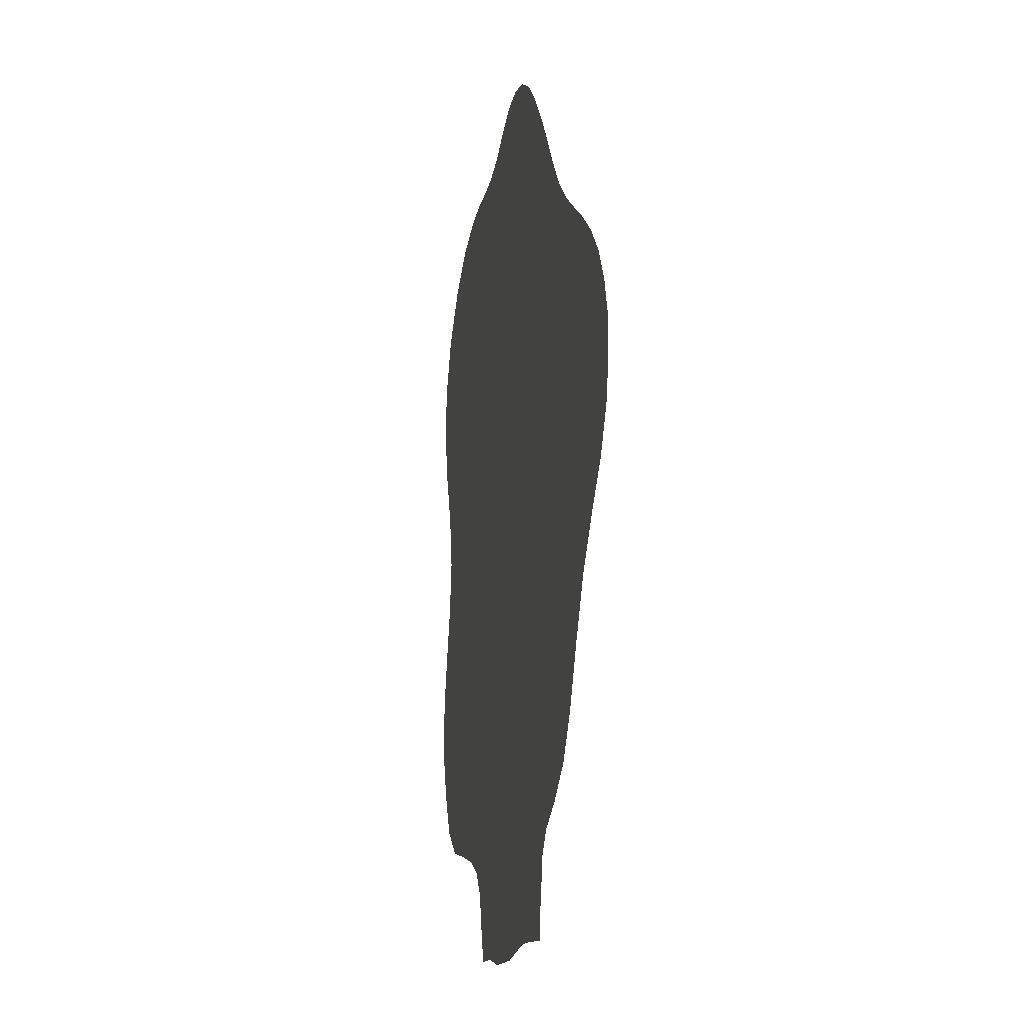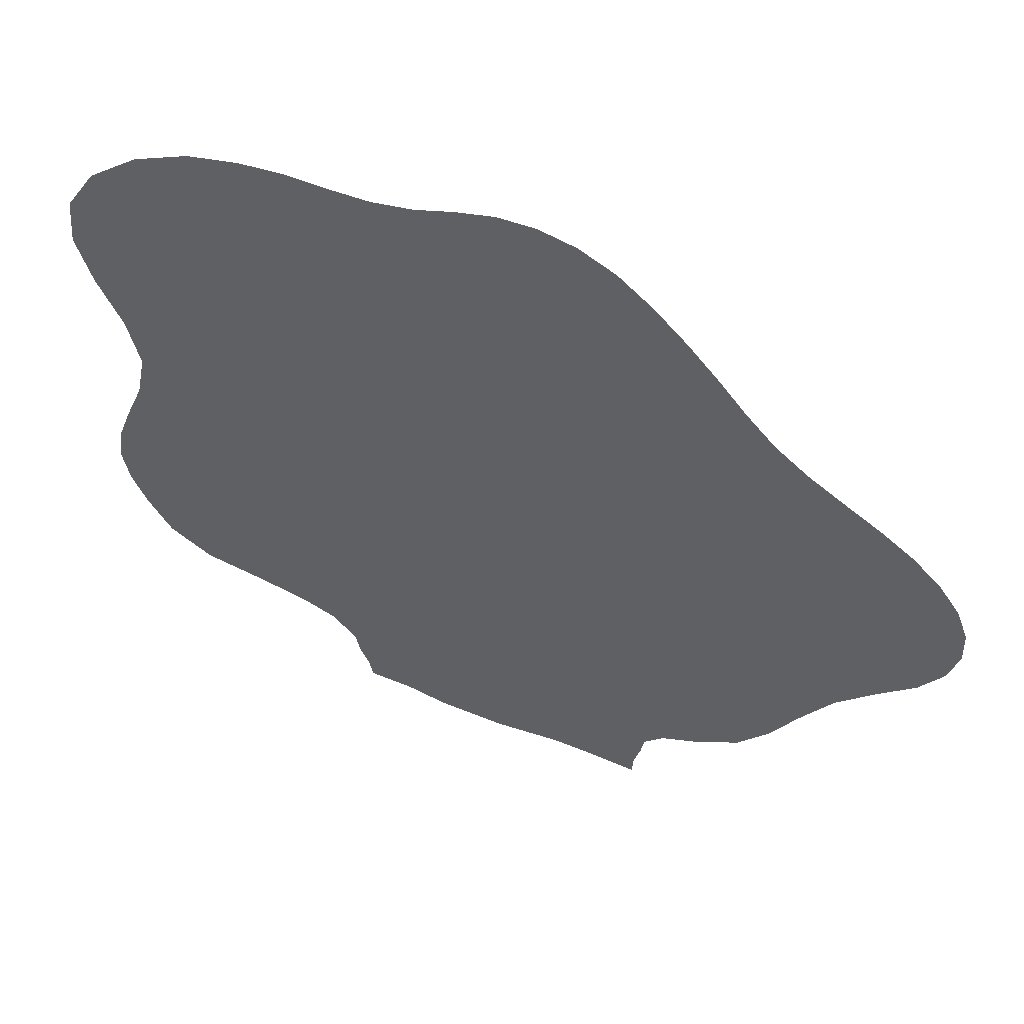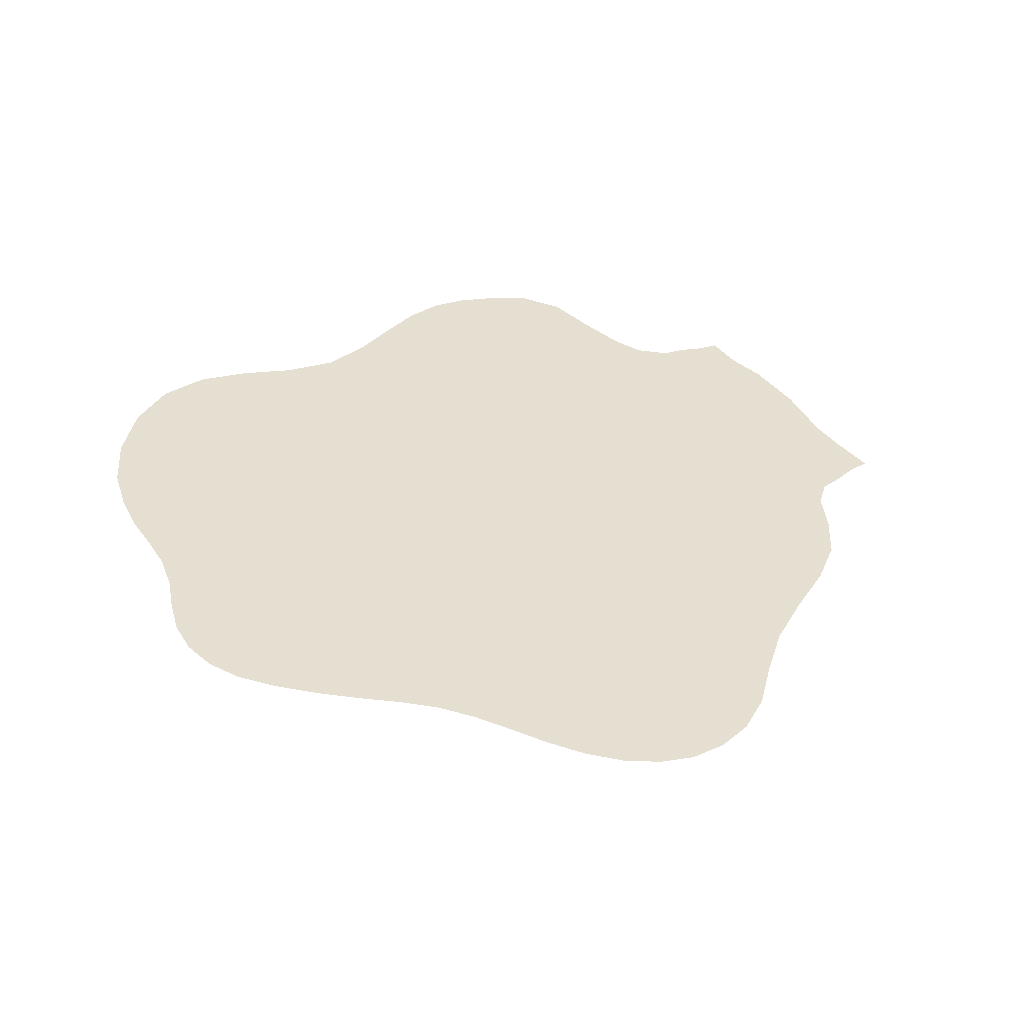
<metadata>
{"format":"obj","ext":"obj","renderer":"f3d","projection":"perspective","resolution":1024,"background":"white","views":[{"elev":-13.7,"azim":-99.8,"up":"+Y"},{"elev":55.8,"azim":-156.8,"up":"+Y"},{"elev":37.5,"azim":-121.5,"up":"+Z"}]}
</metadata>
<code>
v  0.01 0.0015 0.0015
v  0.01 -0.0015 0.0015
v  0.01 -0.0015 -0.0015
v  0.01 0.0015 -0.0015
v  0.015 0.015 -0.015
v  0.015 -0.015 -0.015
v  0.015 0.015 0.015
v  0.015 -0.015 0.015
v  0 0 -0
o SandWorldHomeWaterOasis
g SandWorldHomeWaterOasis
f 1 2 3 4
f 5 4 3 6
f 7 1 4 5
f 2 8 6 3
f 1 7 8 2
f 9 7 5
f 9 5 6
f 9 6 8
f 9 8 7
v  -608.1 1528 -0.9408
v  -463.4 1645 -0.9408
v  -409.8 1562 -0.9408
v  -541.2 1453 -0.9408
v  -744 1392 -0.9408
v  -671.2 1323 -0.9408
v  -871 1249 -0.9408
v  -795 1184 -0.9408
v  -989.4 1105 -0.9408
v  -914.2 1039 -0.9408
v  -1114 971.2 -0.9408
v  -1046 897.8 -0.9408
v  -1199 778.4 -0.9408
v  -1256 860.2 -0.9408
v  -1354 680.7 -0.9408
v  -1407 765.7 -0.9408
v  -1504 589.2 -0.9408
v  -1559 672.6 -0.9408
v  -1639 494.1 -0.9408
v  -1703 570.9 -0.9408
v  -1749 388.8 -0.9408
v  -1825 453.1 -0.9408
v  -1828 275.3 -0.9408
v  -1916 320.9 -0.9408
v  -1871 161.3 -0.9408
v  -1967 180.9 -0.9408
v  -1974 30.02 -0.9408
v  -1876 39.99 -0.9408
v  -1843 -91.95 -0.9408
v  -1934 -130.3 -0.9408
v  -1836 -289.8 -0.9408
v  -1758 -228.7 -0.9408
v  -1686 -443.5 -0.9408
v  -1612 -375.4 -0.9408
v  -1525 -626 -0.9408
v  -1444 -567.2 -0.9408
v  -1302 -801.4 -0.9408
v  -1389 -850.8 -0.9408
v  -1189 -1015 -0.9408
v  -1273 -1068 -0.9408
v  -1074 -1169 -0.9408
v  -1143 -1240 -0.9408
v  -966.8 -1360 -0.9408
v  -916.5 -1274 -0.9408
v  -804.1 -1440 -0.9408
v  -745.1 -1362 -0.9408
v  -717.1 -1536 -0.9408
v  -630.7 -1495 -0.9408
v  -605.1 -1610 -0.9408
v  -702.9 -1630 -0.9408
v  -673.7 -1742 -0.9408
v  -575.4 -1726 -0.9408
v  -668 -1840 -0.9408
v  -460.1 -1829 -0.9407
v  -456.9 -1717 -0.9407
v  -290.1 -1829 -0.9408
v  -287.8 -1716 -0.9408
v  -0.1563 -1761 -0.9408
v  1.472 -1872 -0.9408
v  -279.5 1626 -0.9408
v  -311.9 1720 -0.9408
v  -149.2 1654 -0.9408
v  -156.8 1752 -0.9408
v  -0.0024 1744 -0.9408
v  -16.48 1646 -0.9408
v  156.8 1699 -0.9408
v  125.5 1604 -0.9408
v  319.9 1638 -0.9408
v  292.4 1542 -0.9408
v  492.9 1603 -0.9408
v  481.1 1504 -0.9408
v  665.6 1497 -0.9408
v  667 1597 -0.9408
v  835.5 1498 -0.9408
v  840.9 1598 -0.9408
v  1010 1478 -0.9408
v  1028 1576 -0.9408
v  1210 1428 -0.9408
v  1245 1521 -0.9408
v  1425 1319 -0.9408
v  1480 1401 -0.9408
v  1618 1152 -0.9408
v  1694 1215 -0.9408
v  1731 965.9 -0.9408
v  1824 996.6 -0.9408
v  1847 769.8 -0.9408
v  1750 778.4 -0.9408
v  1783 545.2 -0.9408
v  1690 579.5 -0.9408
v  1680 317 -0.9408
v  1586 348.3 -0.9408
v  1629 85.32 -0.9408
v  1531 86.31 -0.9408
v  1578 -166.8 -0.9408
v  1674 -138.8 -0.9408
v  1661 -380.2 -0.9408
v  1755 -345.4 -0.9408
v  1726 -562.3 -0.9408
v  1823 -539.3 -0.9408
v  1746 -708.3 -0.9408
v  1845 -710.8 -0.9408
v  1817 -865.4 -0.9408
v  1722 -836.8 -0.9408
v  1751 -1021 -0.9408
v  1662 -975.7 -0.9408
v  1581 -1119 -0.9408
v  1650 -1188 -0.9408
v  1465 -1304 -0.9408
v  1431 -1212 -0.9408
v  1215 -1343 -0.9408
v  1197 -1245 -0.9408
v  987.3 -1389 -0.9408
v  959.7 -1293 -0.9408
v  839.6 -1444 -0.9408
v  785.8 -1363 -0.9408
v  732.8 -1556 -0.9408
v  647.7 -1512 -0.9408
v  618.2 -1624 -0.9408
v  713.6 -1652 -0.9408
v  670.7 -1758 -0.9408
v  575.1 -1731 -0.9408
v  654.6 -1840 -0.9408
v  470.7 -1840 -0.9408
v  444.9 -1727 -0.9408
v  279.3 -1762 -0.9408
v  286.5 -1873 -0.9408
o SandWorldHomeWaterOasis_Edge__WaterEdge
g SandWorldHomeWaterOasis_Edge__WaterEdge
f 10 11 12
f 10 12 13
f 14 10 13
f 14 13 15
f 16 14 15
f 16 15 17
f 18 16 17
f 18 17 19
f 20 18 19
f 20 19 21
f 22 20 21
f 23 20 22
f 24 23 22
f 25 23 24
f 26 25 24
f 27 25 26
f 28 27 26
f 29 27 28
f 30 29 28
f 31 29 30
f 32 31 30
f 33 31 32
f 34 33 32
f 35 33 34
f 36 35 34
f 36 34 37
f 38 36 37
f 38 39 36
f 38 40 39
f 38 41 40
f 40 41 42
f 41 43 42
f 42 43 44
f 43 45 44
f 44 45 46
f 44 46 47
f 46 48 47
f 47 48 49
f 48 50 49
f 49 50 51
f 50 52 51
f 50 53 52
f 52 53 54
f 53 55 54
f 54 55 56
f 55 57 56
f 56 57 58
f 56 58 59
f 58 60 59
f 58 61 60
f 60 61 62
f 61 63 62
f 61 64 63
f 63 64 65
f 64 66 65
f 65 66 67
f 65 67 68
f 11 69 12
f 11 70 69
f 70 71 69
f 70 72 71
f 72 73 71
f 71 73 74
f 73 75 74
f 74 75 76
f 75 77 76
f 76 77 78
f 77 79 78
f 78 79 80
f 79 81 80
f 79 82 81
f 82 83 81
f 82 84 83
f 84 85 83
f 84 86 85
f 86 87 85
f 86 88 87
f 88 89 87
f 88 90 89
f 90 91 89
f 90 92 91
f 92 93 91
f 92 94 93
f 94 95 93
f 93 95 96
f 95 97 96
f 96 97 98
f 97 99 98
f 98 99 100
f 99 101 100
f 100 101 102
f 101 103 102
f 101 104 103
f 104 105 103
f 104 106 105
f 106 107 105
f 106 108 107
f 108 109 107
f 108 110 109
f 110 111 109
f 109 111 112
f 111 113 112
f 112 113 114
f 113 115 114
f 113 116 115
f 116 117 115
f 115 117 118
f 117 119 118
f 118 119 120
f 119 121 120
f 120 121 122
f 121 123 122
f 122 123 124
f 123 125 124
f 124 125 126
f 125 127 126
f 125 128 127
f 128 129 127
f 127 129 130
f 129 131 130
f 130 131 132
f 130 132 133
f 132 134 133
f 132 135 134
f 135 68 134
f 134 68 67
v  -1686 -443.5 0.0592
v  -1836 -289.8 0.0592
v  -1758 -228.7 0.0592
v  -1612 -375.4 0.0592
v  -1525 -626 0.0592
v  -1843 -91.95 0.0592
v  -1347 -186.9 0.0592
v  -1444 -567.2 0.0592
v  -1302 -801.4 0.0592
v  -1389 -850.8 0.0592
v  -1439 112.8 0.0592
v  -1054 72.87 0.0592
v  -1189 -1015 0.0592
v  -1273 -1068 0.0592
v  -1017 -103.1 0.0592
v  -668.6 32.93 0.0592
v  -1171 -389.3 0.0592
v  -883.2 -292.2 0.0592
v  -1021 -618 0.0592
v  -595.9 -195.2 0.0592
v  -362.2 18.62 0.0592
v  -335.3 -105.5 0.0592
v  -771.6 -474.5 0.0592
v  -451.8 -388.7 0.0592
v  -675.7 -599.6 0.0592
v  -899.5 -810.4 0.0592
v  -570.6 -704.2 0.0592
v  -253.8 -213.9 0.0592
v  0 0 0.0592
v  -268.3 -524.3 0.0592
v  -144.4 -284.6 0.0592
v  -19.1 -328.7 0.0592
v  -37.97 -605.4 0.0592
v  -424.2 -802.8 0.0592
v  -283.5 -893.3 0.0592
v  -580.2 -1081 0.0592
v  -736.7 -958.6 0.0592
v  -745.1 -1362 0.0592
v  -916.5 -1274 0.0592
v  -1074 -1169 0.0592
v  -1143 -1240 0.0592
v  -966.8 -1360 0.0592
v  -804.1 -1440 0.0592
v  -1934 -130.3 0.0592
v  -1974 30.02 0.0592
v  -1876 39.99 0.0592
v  -1871 161.3 0.0592
v  -1967 180.9 0.0592
v  -1916 320.9 0.0592
v  -1828 275.3 0.0592
v  -1825 453.1 0.0592
v  -1749 388.8 0.0592
v  -1703 570.9 0.0592
v  -1265 367.2 0.0592
v  -1639 494.1 0.0592
v  -1559 672.6 0.0592
v  -1504 589.2 0.0592
v  -1407 765.7 0.0592
v  -966.9 214 0.0592
v  -1354 680.7 0.0592
v  -1256 860.2 0.0592
v  -1100 480.3 0.0592
v  -1199 778.4 0.0592
v  -1114 971.2 0.0592
v  -847.2 351.4 0.0592
v  -934.6 593.3 0.0592
v  -1046 897.8 0.0592
v  -594.6 222.5 0.0592
v  -702.5 478 0.0592
v  -778.8 745.2 0.0592
v  -914.2 1039 0.0592
v  -989.4 1105 0.0592
v  -612.6 573.1 0.0592
v  -795 1184 0.0592
v  -871 1249 0.0592
v  -623.1 897.1 0.0592
v  -518.1 665.5 0.0592
v  -446.4 401.1 0.0592
v  -376.7 781.5 0.0592
v  -321.9 121.7 0.0592
v  -264.6 506.9 0.0592
v  -241.3 218.9 0.0592
v  -142.4 276.5 0.0592
v  -16.33 312.7 0.0592
v  -32.86 573.5 0.0592
v  -166.8 875.3 0.0592
v  -28.94 908.8 0.0592
v  -300.7 1177 0.0592
v  -488.8 1056 0.0592
v  -671.2 1323 0.0592
v  -744 1392 0.0592
v  -541.2 1453 0.0592
v  -409.8 1562 0.0592
v  -608.1 1528 0.0592
v  122.8 -310.4 0.0592
v  222.9 -571.9 0.0592
v  235.8 -245 0.0592
v  430.5 -451.7 0.0592
v  537.2 -265.3 0.0592
v  399.3 -838.5 0.0592
v  208.9 -902.5 0.0592
v  -141.1 -925.6 0.0592
v  565.1 -752.5 0.0592
v  -24.46 -926.7 0.0592
v  692.2 -704.1 0.0592
v  845.6 -627.6 0.0592
v  953.9 -956.6 0.0592
v  92.21 -927.9 0.0592
v  737.2 -1006 0.0592
v  959.7 -1293 0.0592
v  581.5 -1107 0.0592
v  1197 -1245 0.0592
v  987.3 -1389 0.0592
v  839.6 -1444 0.0592
v  785.8 -1363 0.0592
v  732.8 -1556 0.0592
v  455.7 -1253 0.0592
v  647.7 -1512 0.0592
v  618.2 -1624 0.0592
v  713.6 -1652 0.0592
v  670.7 -1758 0.0592
v  575.1 -1731 0.0592
v  654.6 -1840 0.0592
v  473.1 -1839 0.0593
v  445.6 -1727 0.0592
v  222.4 -1250 0.0592
v  279.3 -1762 0.0592
v  286.5 -1873 0.0592
v  1.472 -1872 0.0592
v  -0.1563 -1761 0.0592
v  -290.1 -1829 0.0592
v  -10.94 -1248 0.0592
v  -287.8 -1716 0.0592
v  -244.3 -1246 0.0592
v  -455.3 -1717 0.0592
v  -460.1 -1829 0.0592
v  -477.6 -1243 0.0592
v  -575.4 -1726 0.0592
v  -668 -1840 0.0592
v  -673.7 -1742 0.0592
v  -605.1 -1610 0.0592
v  -702.9 -1630 0.0592
v  -717.1 -1536 0.0592
v  -630.7 -1495 0.0592
v  1465 -1304 0.0592
v  1581 -1119 0.0592
v  1650 -1188 0.0592
v  1431 -1212 0.0592
v  1751 -1021 0.0592
v  1215 -1343 0.0592
v  1662 -975.7 0.0592
v  1722 -836.8 0.0592
v  1817 -865.4 0.0592
v  1180 -845.2 0.0592
v  1746 -708.3 0.0592
v  1845 -710.8 0.0592
v  1823 -539.3 0.0592
v  1726 -562.3 0.0592
v  1313 -547.5 0.0592
v  1755 -345.4 0.0592
v  1661 -380.2 0.0592
v  1674 -138.8 0.0592
v  1578 -166.8 0.0592
v  1205 -126.7 0.0592
v  903.8 -406.4 0.0592
v  1629 85.32 0.0592
v  1531 86.31 0.0592
v  894.7 -97.3 0.0592
v  1246 150.1 0.0592
v  1586 348.3 0.0592
v  1680 317 0.0592
v  903.1 124.3 0.0592
v  584.8 -67.86 0.0592
v  1690 579.5 0.0592
v  1783 545.2 0.0592
v  1288 427 0.0592
v  293.8 -143.6 0.0592
v  598 98.42 0.0592
v  929.7 356.9 0.0592
v  319.7 -36.21 0.0592
v  326.9 54.25 0.0592
v  571.6 286.8 0.0592
v  916.2 486.1 0.0592
v  312.6 156.8 0.0592
v  -463.4 1645 0.0592
v  -279.5 1626 0.0592
v  -311.9 1720 0.0592
v  -25.01 1244 0.0592
v  -149.2 1654 0.0592
v  -156.8 1752 0.0592
v  -0.0024 1744 0.0592
v  -16.48 1646 0.0592
v  156.8 1699 0.0592
v  125.5 1604 0.0592
v  319.9 1638 0.0592
v  176.2 1214 0.0592
v  292.4 1542 0.0592
v  492.9 1603 0.0592
v  102.7 893.9 0.0592
v  481.1 1504 0.0592
v  255 860.8 0.0592
v  353 1168 0.0592
v  218.2 566.3 0.0592
v  388.9 846.1 0.0592
v  559.6 1126 0.0592
v  665.6 1497 0.0592
v  667 1597 0.0592
v  574.5 815.6 0.0592
v  835.5 1498 0.0592
v  840.9 1598 0.0592
v  766.2 1106 0.0592
v  1010 1478 0.0592
v  1028 1576 0.0592
v  721.7 761.2 0.0592
v  1210 1428 0.0592
v  1245 1521 0.0592
v  999.7 1045 0.0592
v  1425 1319 0.0592
v  1480 1401 0.0592
v  1618 1152 0.0592
v  1694 1215 0.0592
v  1205 869.2 0.0592
v  1731 965.9 0.0592
v  1824 996.6 0.0592
v  1847 769.8 0.0592
v  838.8 656.6 0.0592
v  1280 657.2 0.0592
v  1750 778.4 0.0592
v  443.7 477.7 0.0592
v  243 260.6 0.0592
v  120.2 308.8 0.0592
o SandWorldHomeWaterOasis_Plane__OasisWaterSand00
g SandWorldHomeWaterOasis_Plane__OasisWaterSand00
f 136 137 138
f 139 136 138
f 140 136 139
f 138 141 142
f 139 138 142
f 140 139 143
f 143 139 142
f 144 140 143
f 145 140 144
f 142 146 147
f 148 145 144
f 149 145 148
f 150 142 147
f 150 147 151
f 152 142 150
f 143 142 152
f 153 150 151
f 153 152 150
f 143 152 154
f 153 154 152
f 144 143 154
f 153 151 155
f 155 151 156
f 157 155 156
f 158 153 155
f 158 154 153
f 159 155 157
f 159 158 155
f 160 154 158
f 159 160 158
f 161 144 154
f 160 161 154
f 161 148 144
f 162 160 159
f 162 161 160
f 163 159 157
f 163 157 164
f 165 162 159
f 163 165 159
f 166 163 164
f 166 165 163
f 167 166 164
f 167 165 166
f 168 165 167
f 169 162 165
f 170 169 165
f 171 169 170
f 169 172 162
f 171 172 169
f 172 161 162
f 173 174 171
f 171 174 172
f 172 175 161
f 174 175 172
f 175 148 161
f 149 148 175
f 176 149 175
f 177 176 175
f 174 177 175
f 178 177 174
f 138 137 141
f 137 179 141
f 141 179 180
f 141 180 181
f 141 146 142
f 141 181 146
f 180 182 181
f 181 182 146
f 180 183 182
f 183 184 182
f 182 184 185
f 182 185 146
f 184 186 185
f 185 186 187
f 185 187 146
f 186 188 187
f 146 187 189
f 187 188 190
f 187 190 189
f 188 191 190
f 147 146 189
f 190 191 192
f 190 192 189
f 191 193 192
f 147 189 194
f 147 194 151
f 192 193 195
f 192 195 189
f 193 196 195
f 194 189 197
f 189 195 197
f 195 196 198
f 195 198 197
f 196 199 198
f 194 197 200
f 151 194 200
f 197 198 201
f 200 197 201
f 198 199 202
f 198 202 201
f 151 200 203
f 156 151 203
f 200 201 204
f 200 204 203
f 201 202 205
f 201 205 204
f 199 206 202
f 202 206 205
f 199 207 206
f 205 208 204
f 206 207 209
f 209 207 210
f 211 205 206
f 211 206 209
f 212 208 205
f 212 205 211
f 204 208 213
f 212 213 208
f 203 204 213
f 214 212 211
f 203 213 215
f 156 203 215
f 216 213 212
f 214 216 212
f 215 213 217
f 217 213 216
f 156 215 164
f 215 217 164
f 157 156 164
f 164 217 218
f 218 217 216
f 219 164 218
f 219 218 216
f 220 219 216
f 220 216 221
f 221 216 214
f 222 220 221
f 222 221 223
f 221 214 224
f 221 224 223
f 214 211 224
f 211 209 224
f 225 224 209
f 223 224 225
f 225 209 210
f 226 225 210
f 227 223 225
f 227 225 226
f 228 223 227
f 229 227 226
f 228 227 229
f 230 167 164
f 230 168 167
f 231 168 230
f 231 230 232
f 233 232 234
f 233 231 232
f 168 170 165
f 235 231 233
f 231 236 168
f 235 236 231
f 168 237 170
f 235 233 238
f 239 237 168
f 238 233 240
f 240 233 241
f 240 241 242
f 243 239 168
f 236 243 168
f 240 242 244
f 238 240 244
f 244 242 245
f 238 244 246
f 235 238 246
f 245 247 248
f 245 248 249
f 244 245 250
f 250 245 249
f 246 244 250
f 250 249 251
f 235 246 252
f 246 250 252
f 235 252 236
f 250 251 253
f 250 253 252
f 251 254 253
f 253 254 252
f 251 255 254
f 255 256 254
f 254 256 257
f 254 257 252
f 256 258 257
f 257 258 259
f 252 257 260
f 257 259 260
f 252 261 236
f 252 260 261
f 236 261 243
f 260 259 262
f 260 262 261
f 259 263 262
f 262 263 264
f 262 264 265
f 262 265 261
f 264 266 265
f 243 261 267
f 265 267 261
f 243 267 239
f 267 237 239
f 265 266 268
f 265 268 267
f 267 269 237
f 267 268 269
f 237 269 170
f 266 270 268
f 266 271 270
f 269 268 272
f 269 272 170
f 268 270 272
f 272 171 170
f 270 271 273
f 270 273 272
f 271 274 273
f 273 274 275
f 272 173 171
f 273 275 276
f 273 276 272
f 275 277 276
f 276 277 278
f 276 279 272
f 276 278 279
f 272 279 173
f 278 173 279
f 278 178 173
f 173 178 174
f 280 281 282
f 283 281 280
f 281 284 282
f 283 280 285
f 247 283 285
f 286 284 281
f 247 285 248
f 284 287 288
f 286 287 284
f 283 289 281
f 288 290 291
f 247 289 283
f 289 286 281
f 287 290 288
f 242 247 245
f 289 287 286
f 242 289 247
f 291 290 292
f 290 293 292
f 287 294 290
f 289 294 287
f 294 293 290
f 293 295 292
f 293 296 295
f 241 289 242
f 294 296 293
f 241 294 289
f 296 297 295
f 296 298 297
f 294 299 296
f 241 300 294
f 299 298 296
f 300 299 294
f 298 301 297
f 298 302 301
f 241 234 300
f 300 303 299
f 299 302 298
f 241 233 234
f 299 304 302
f 301 305 306
f 302 305 301
f 300 234 303
f 299 307 304
f 303 307 299
f 302 304 305
f 234 308 303
f 306 309 310
f 305 304 311
f 305 309 306
f 232 312 234
f 234 312 308
f 303 308 313
f 303 313 307
f 305 311 309
f 304 307 314
f 308 312 315
f 304 314 311
f 308 315 316
f 313 308 316
f 307 313 317
f 311 314 318
f 307 317 314
f 313 316 319
f 320 228 229
f 321 228 320
f 321 223 228
f 322 321 320
f 323 223 321
f 324 321 322
f 324 323 321
f 324 322 325
f 326 324 325
f 323 222 223
f 327 324 326
f 327 323 324
f 328 327 326
f 328 329 327
f 327 329 323
f 330 329 328
f 331 222 323
f 331 323 329
f 330 332 329
f 332 331 329
f 333 332 330
f 331 334 222
f 334 220 222
f 333 335 332
f 336 334 331
f 337 331 332
f 337 336 331
f 335 337 332
f 336 338 334
f 338 220 334
f 337 339 336
f 339 338 336
f 335 340 337
f 340 339 337
f 333 341 335
f 341 340 335
f 342 341 333
f 340 343 339
f 344 341 342
f 345 344 342
f 341 346 340
f 344 346 341
f 346 343 340
f 345 347 344
f 344 347 346
f 348 347 345
f 349 343 346
f 350 347 348
f 351 350 348
f 347 352 346
f 350 352 347
f 352 349 346
f 351 353 350
f 350 353 352
f 354 353 351
f 355 353 354
f 356 355 354
f 357 352 353
f 355 357 353
f 358 355 356
f 358 357 355
f 359 358 356
f 360 358 359
f 357 361 352
f 361 349 352
f 362 357 358
f 362 361 357
f 363 358 360
f 363 362 358
f 310 363 360
f 309 363 310
f 309 311 363
f 311 362 363
f 311 318 362
f 318 361 362
f 314 317 318
f 318 317 361
f 361 364 349
f 317 364 361
f 349 364 343
f 364 339 343
f 364 338 339
f 313 319 317
f 365 364 317
f 319 365 317
f 365 338 364
f 319 164 365
f 316 164 319
f 315 164 316
f 315 312 164
f 232 164 312
f 230 164 232
f 365 366 338
f 365 164 366
f 338 366 220
f 366 164 219
f 220 366 219

</code>
